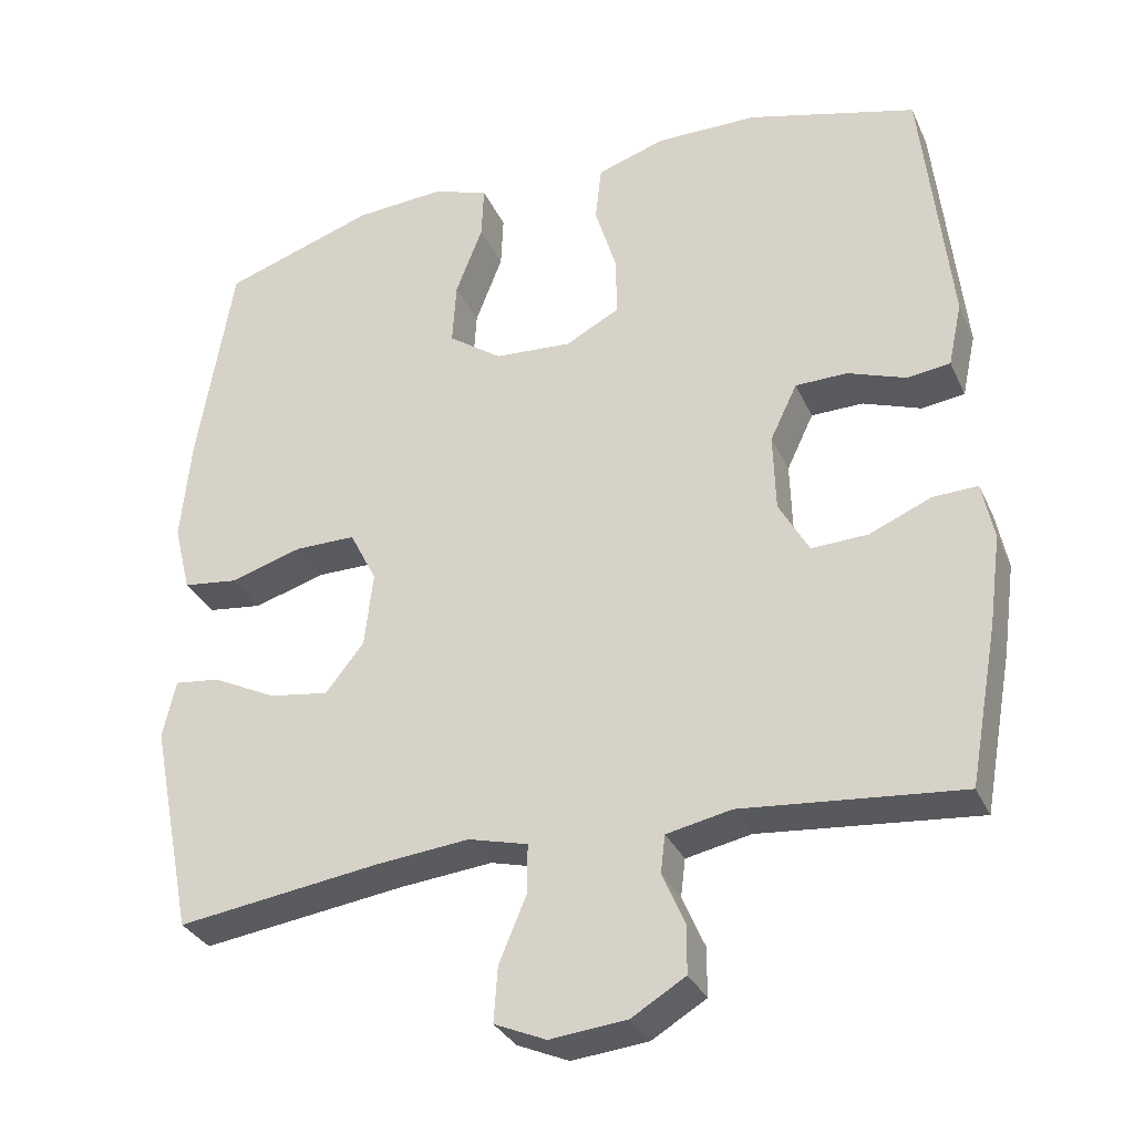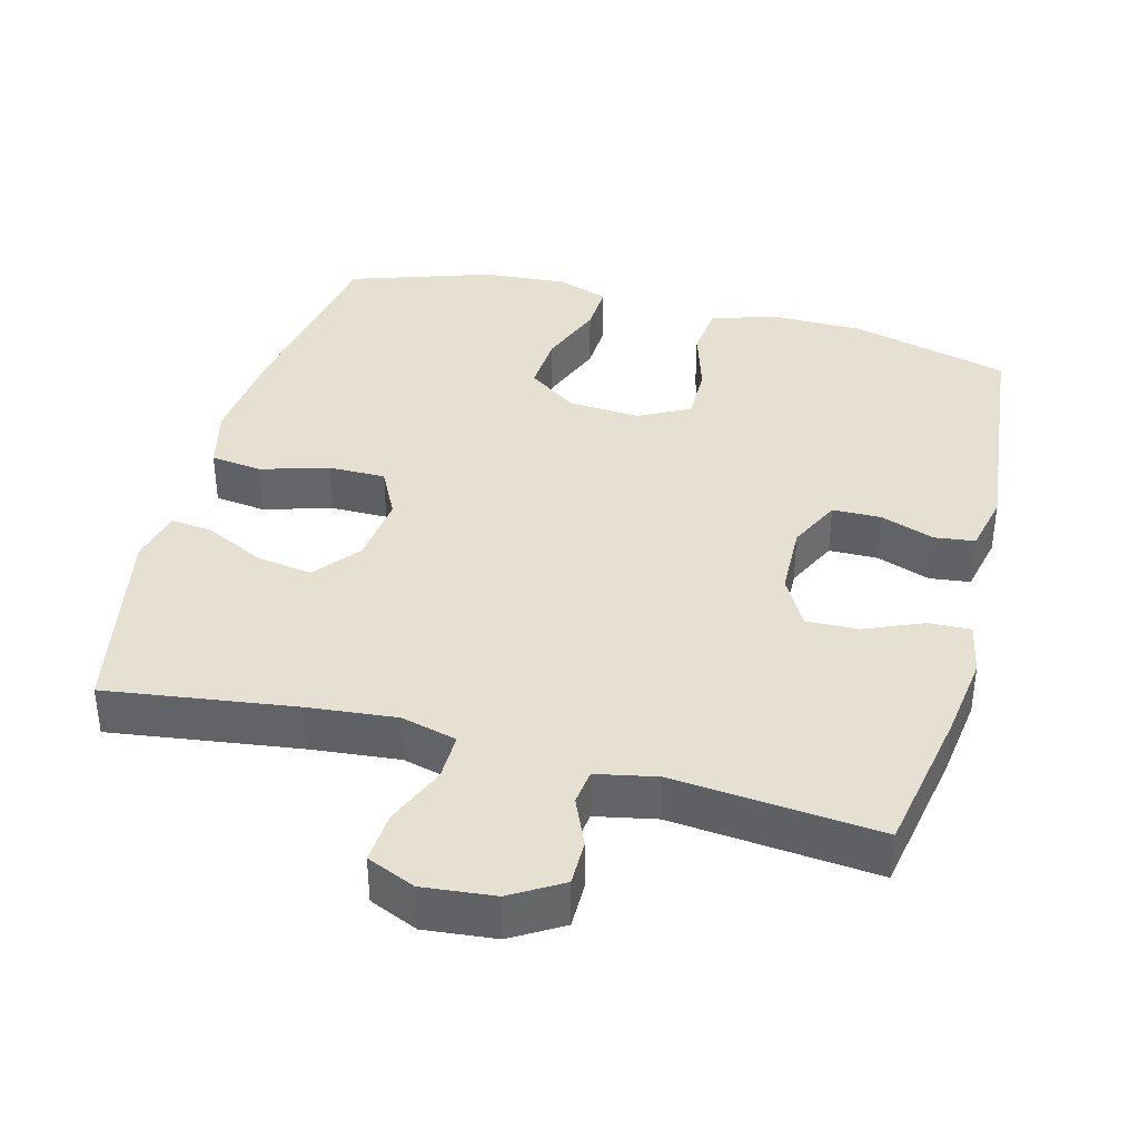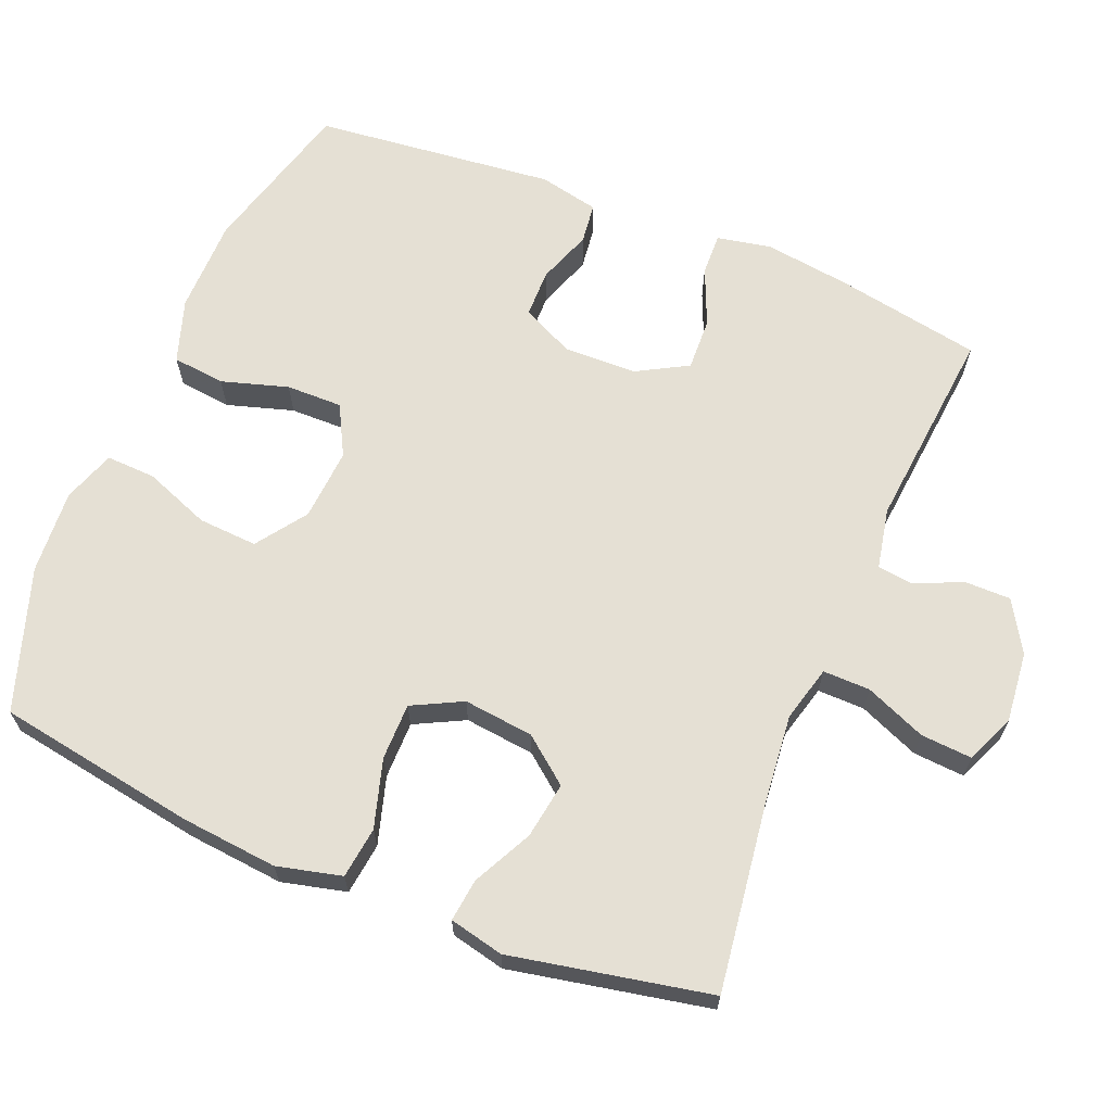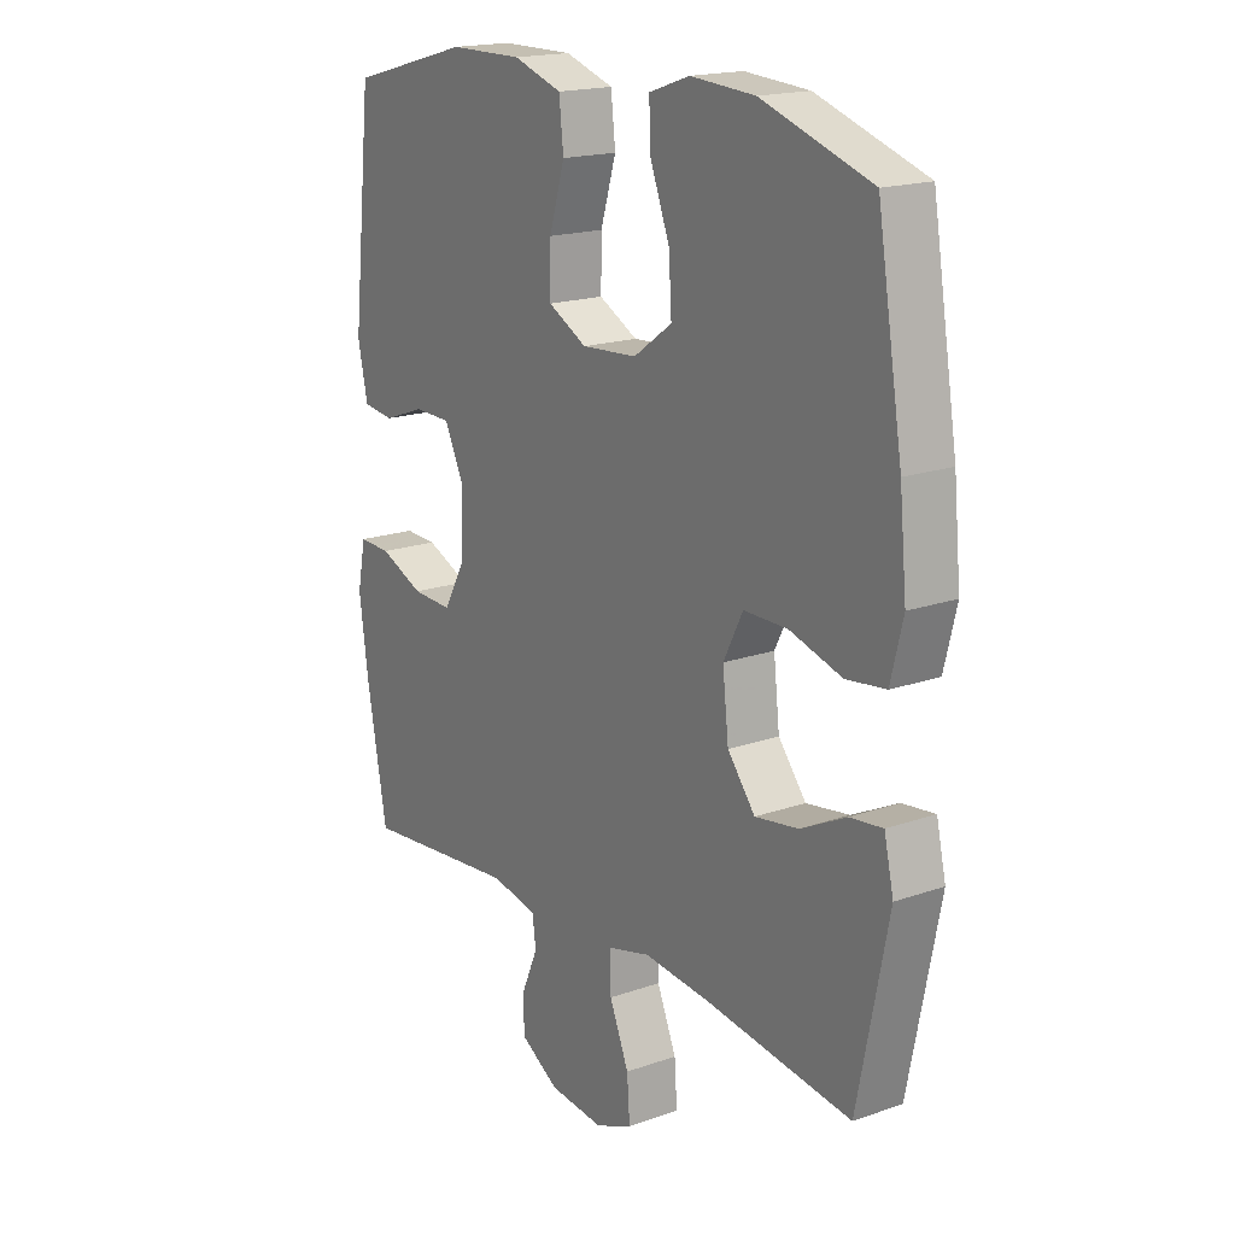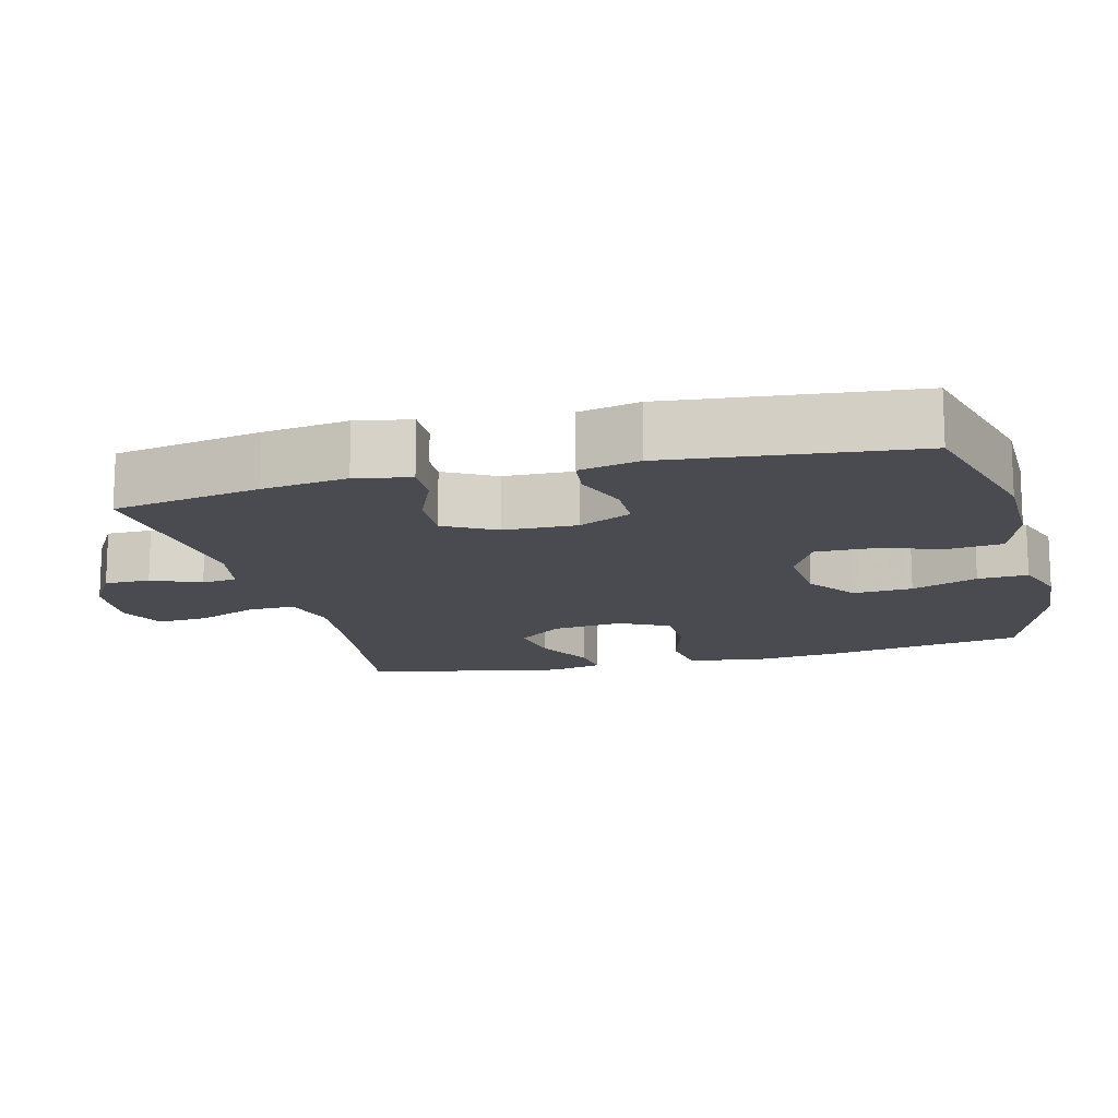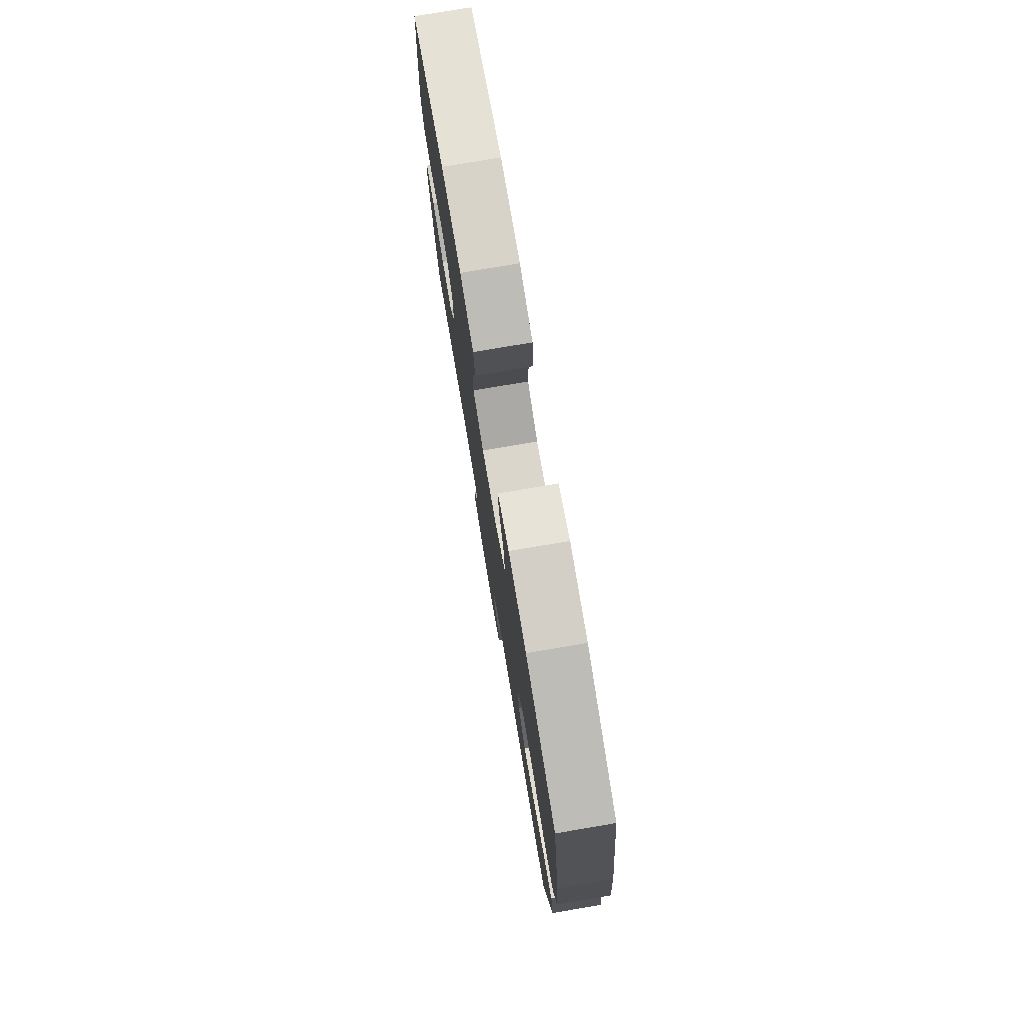
<metadata>
{"format":"obj","ext":"obj","renderer":"f3d","projection":"perspective","resolution":1024,"background":"white","views":[{"elev":-31.9,"azim":-158.4,"up":"+Z"},{"elev":38.3,"azim":-165.2,"up":"+Y"},{"elev":65.4,"azim":112.3,"up":"+Y"},{"elev":18.0,"azim":55.7,"up":"+Z"},{"elev":-14.4,"azim":-75.4,"up":"+Y"},{"elev":77.6,"azim":80.4,"up":"+Z"}]}
</metadata>
<code>
v 0.5 0.07 0.5
v 0.546 0.07 0.223
v 0.559 0.07 0.089
v 0.537 0.07 0
v 0.466 0.07 -0.009
v 0.372 0.07 0.019
v 0.293 0.07 0.019
v 0.258 0.07 -0.05
v 0.269 0.07 -0.147
v 0.319 0.07 -0.21
v 0.397 0.07 -0.198
v 0.479 0.07 -0.157
v 0.538 0.07 -0.15
v 0.555 0.07 -0.225
v 0.5 0.07 -0.5
v 0.238 0.07 -0.464
v 0.116 0.07 -0.452
v 0.039 0.07 -0.472
v 0.04 0.07 -0.537
v 0.075 0.07 -0.621
v 0.08 0.07 -0.692
v 0.013 0.07 -0.721
v -0.086 0.07 -0.711
v -0.156 0.07 -0.669
v -0.156 0.07 -0.606
v -0.127 0.07 -0.539
v -0.133 0.07 -0.49
v -0.217 0.07 -0.473
v -0.5 0.07 -0.5
v -0.537 0.07 -0.297
v -0.553 0.07 -0.179
v -0.538 0.07 -0.104
v -0.48 0.07 -0.106
v -0.4 0.07 -0.14
v -0.327 0.07 -0.143
v -0.288 0.07 -0.073
v -0.285 0.07 0.028
v -0.32 0.07 0.101
v -0.387 0.07 0.102
v -0.462 0.07 0.075
v -0.518 0.07 0.082
v -0.536 0.07 0.165
v -0.5 0.07 0.5
v -0.281 0.07 0.559
v -0.149 0.07 0.56
v -0.061 0.07 0.531
v -0.053 0.07 0.458
v -0.081 0.07 0.366
v -0.082 0.07 0.288
v -0.012 0.07 0.251
v 0.088 0.07 0.258
v 0.157 0.07 0.307
v 0.152 0.07 0.389
v 0.117 0.07 0.48
v 0.114 0.07 0.549
v 0.187 0.07 0.574
v 0.303 0.07 0.566
v 0.5 0 0.5
v 0.546 0 0.223
v 0.559 0 0.089
v 0.537 0 0
v 0.466 0 -0.009
v 0.372 0 0.019
v 0.293 0 0.019
v 0.258 0 -0.05
v 0.269 0 -0.147
v 0.319 0 -0.21
v 0.397 0 -0.198
v 0.479 0 -0.157
v 0.538 0 -0.15
v 0.555 0 -0.225
v 0.5 0 -0.5
v 0.238 0 -0.464
v 0.116 0 -0.452
v 0.039 0 -0.472
v 0.04 0 -0.537
v 0.075 0 -0.621
v 0.08 0 -0.692
v 0.013 0 -0.721
v -0.086 0 -0.711
v -0.156 0 -0.669
v -0.156 0 -0.606
v -0.127 0 -0.539
v -0.133 0 -0.49
v -0.217 0 -0.473
v -0.5 0 -0.5
v -0.537 0 -0.297
v -0.553 0 -0.179
v -0.538 0 -0.104
v -0.48 0 -0.106
v -0.4 0 -0.14
v -0.327 0 -0.143
v -0.288 0 -0.073
v -0.285 0 0.028
v -0.32 0 0.101
v -0.387 0 0.102
v -0.462 0 0.075
v -0.518 0 0.082
v -0.536 0 0.165
v -0.5 0 0.5
v -0.281 0 0.559
v -0.149 0 0.56
v -0.061 0 0.531
v -0.053 0 0.458
v -0.081 0 0.366
v -0.082 0 0.288
v -0.012 0 0.251
v 0.088 0 0.258
v 0.157 0 0.307
v 0.152 0 0.389
v 0.117 0 0.48
v 0.114 0 0.549
v 0.187 0 0.574
v 0.303 0 0.566
f 4 5 6
f 3 4 6
f 2 3 6
f 1 2 6
f 57 1 6
f 56 57 6
f 55 56 6
f 54 55 6
f 53 54 6
f 52 53 6 7
f 51 52 7 8
f 50 51 8 9
f 49 50 9
f 46 47 48
f 45 46 48
f 44 45 48
f 43 44 48
f 42 43 48
f 41 42 48
f 40 41 48
f 39 40 48
f 38 39 48 49
f 49 9 10
f 38 49 10
f 37 38 10
f 32 33 34
f 31 32 34
f 30 31 34
f 29 30 34
f 28 29 34
f 27 28 34 35
f 24 25 26
f 23 24 26
f 22 23 26
f 21 22 26
f 20 21 26
f 19 20 26
f 18 19 26 27
f 27 35 36
f 18 27 36
f 17 18 36
f 14 15 16
f 13 14 16
f 12 13 16
f 11 12 16
f 10 11 16 17
f 10 17 36 37
f 63 62 61
f 63 61 60
f 63 60 59
f 63 59 58
f 63 58 114
f 63 114 113
f 63 113 112
f 63 112 111
f 63 111 110
f 64 63 110 109
f 65 64 109 108
f 66 65 108 107
f 66 107 106
f 105 104 103
f 105 103 102
f 105 102 101
f 105 101 100
f 105 100 99
f 105 99 98
f 105 98 97
f 105 97 96
f 106 105 96 95
f 67 66 106
f 67 106 95
f 67 95 94
f 91 90 89
f 91 89 88
f 91 88 87
f 91 87 86
f 91 86 85
f 92 91 85 84
f 83 82 81
f 83 81 80
f 83 80 79
f 83 79 78
f 83 78 77
f 83 77 76
f 84 83 76 75
f 93 92 84
f 93 84 75
f 93 75 74
f 73 72 71
f 73 71 70
f 73 70 69
f 73 69 68
f 74 73 68 67
f 94 93 74 67
f 1 58 59 2
f 2 59 60 3
f 3 60 61 4
f 4 61 62 5
f 5 62 63 6
f 6 63 64 7
f 7 64 65 8
f 8 65 66 9
f 9 66 67 10
f 10 67 68 11
f 11 68 69 12
f 12 69 70 13
f 13 70 71 14
f 14 71 72 15
f 15 72 73 16
f 16 73 74 17
f 17 74 75 18
f 18 75 76 19
f 19 76 77 20
f 20 77 78 21
f 21 78 79 22
f 22 79 80 23
f 23 80 81 24
f 24 81 82 25
f 25 82 83 26
f 26 83 84 27
f 27 84 85 28
f 28 85 86 29
f 29 86 87 30
f 30 87 88 31
f 31 88 89 32
f 32 89 90 33
f 33 90 91 34
f 34 91 92 35
f 35 92 93 36
f 36 93 94 37
f 37 94 95 38
f 38 95 96 39
f 39 96 97 40
f 40 97 98 41
f 41 98 99 42
f 42 99 100 43
f 43 100 101 44
f 44 101 102 45
f 45 102 103 46
f 46 103 104 47
f 47 104 105 48
f 48 105 106 49
f 49 106 107 50
f 50 107 108 51
f 51 108 109 52
f 52 109 110 53
f 53 110 111 54
f 54 111 112 55
f 55 112 113 56
f 56 113 114 57
f 57 114 58 1

</code>
